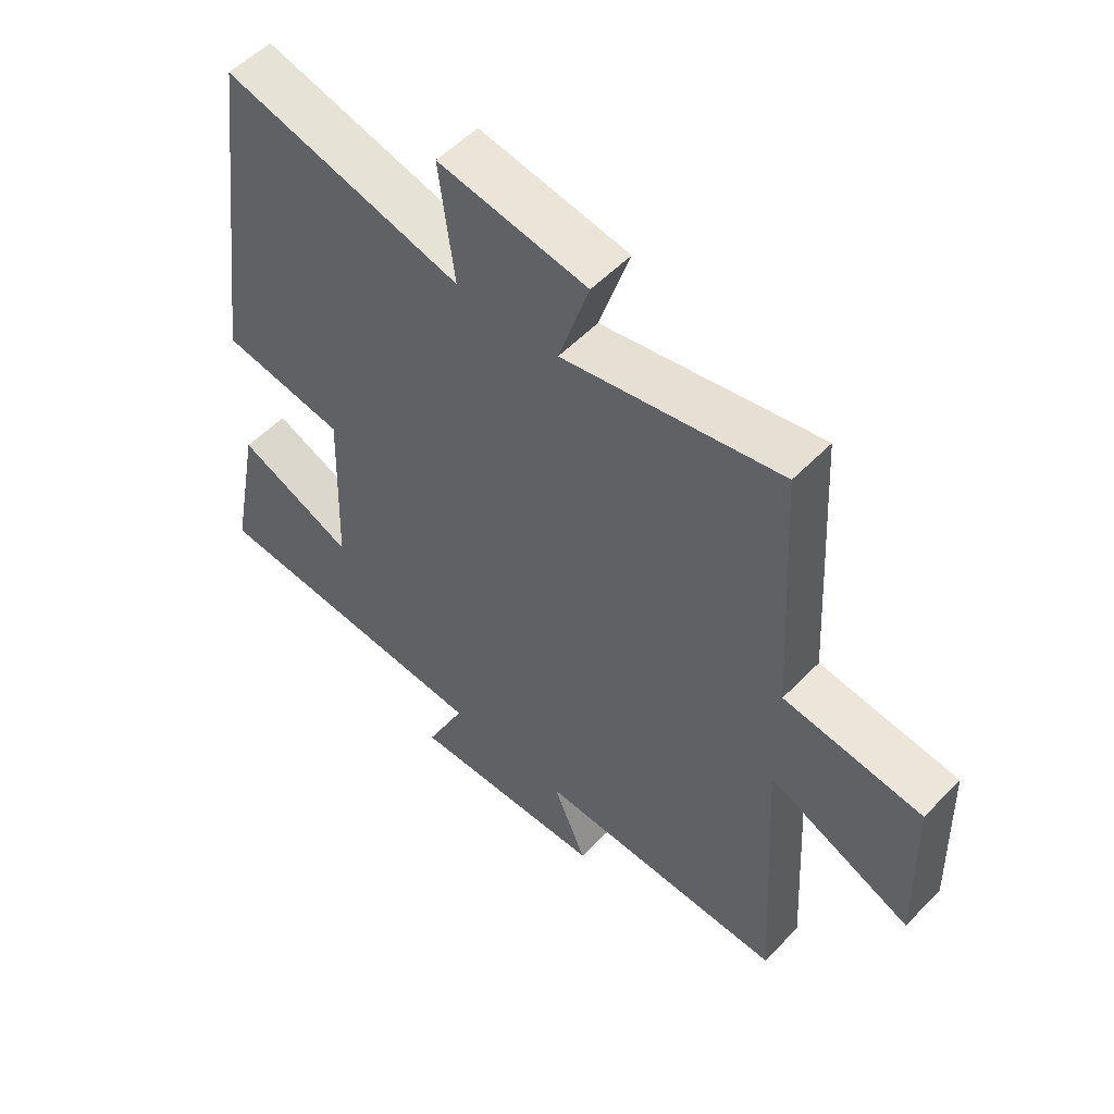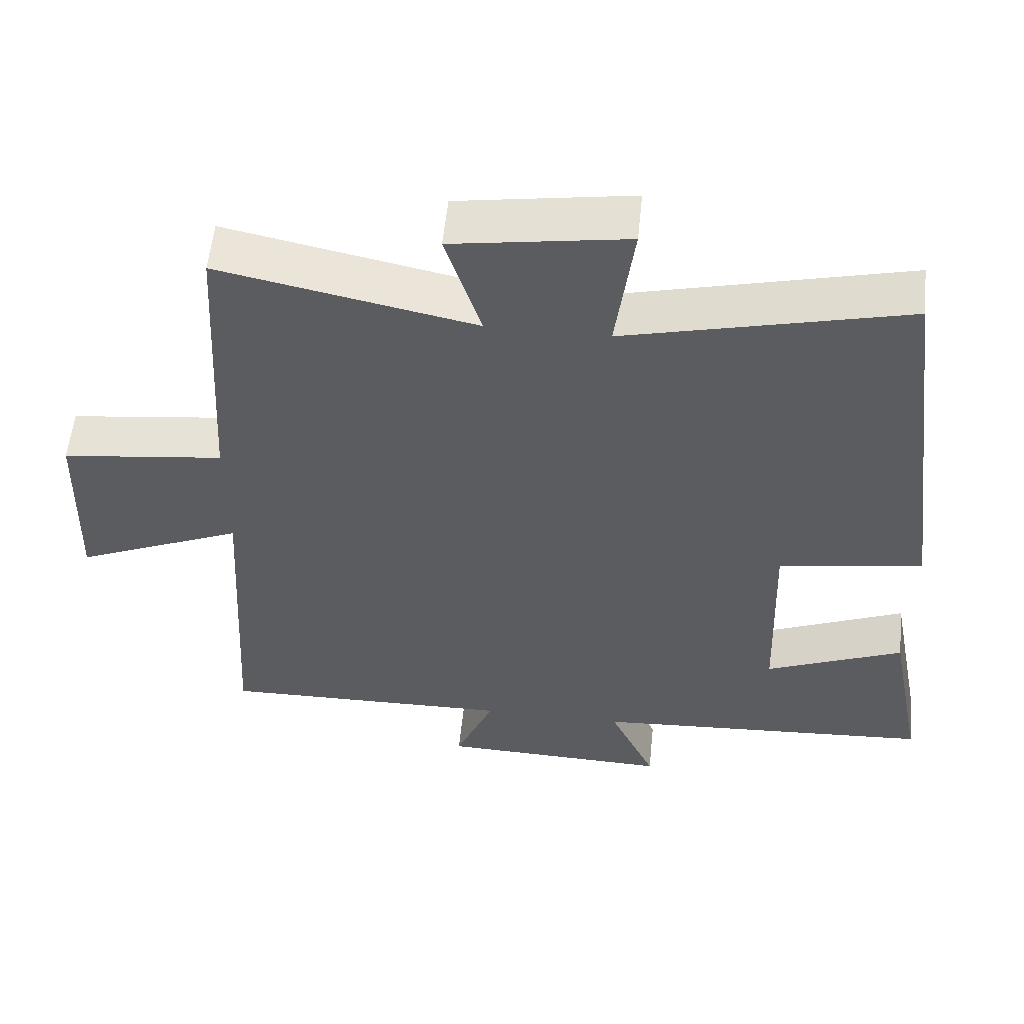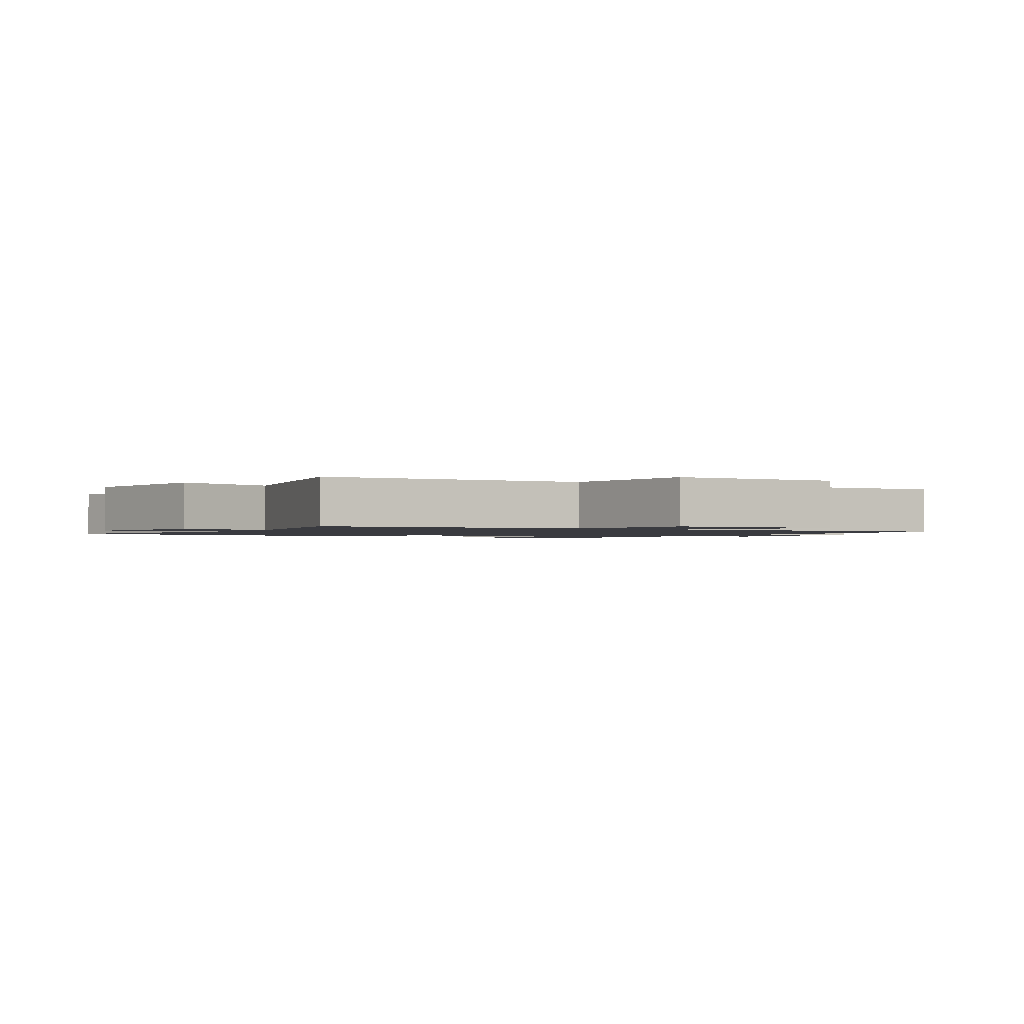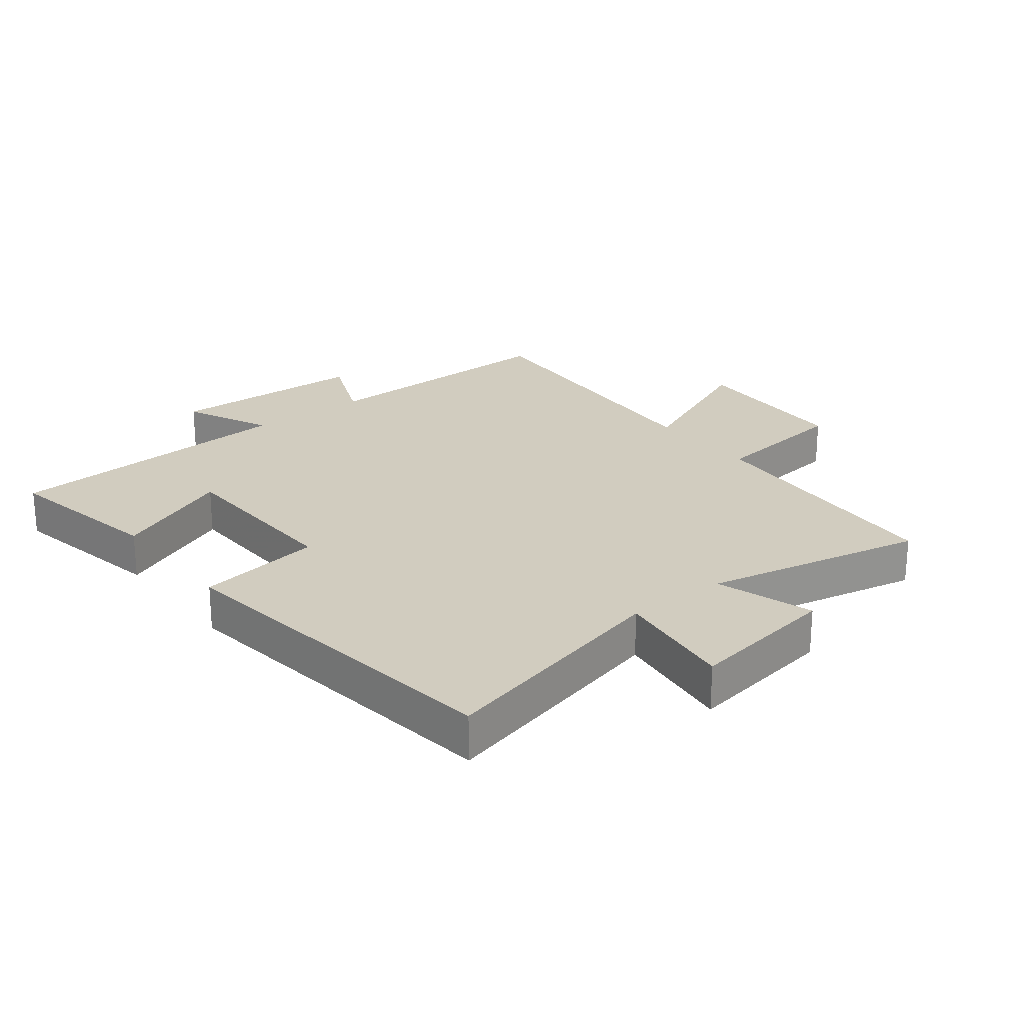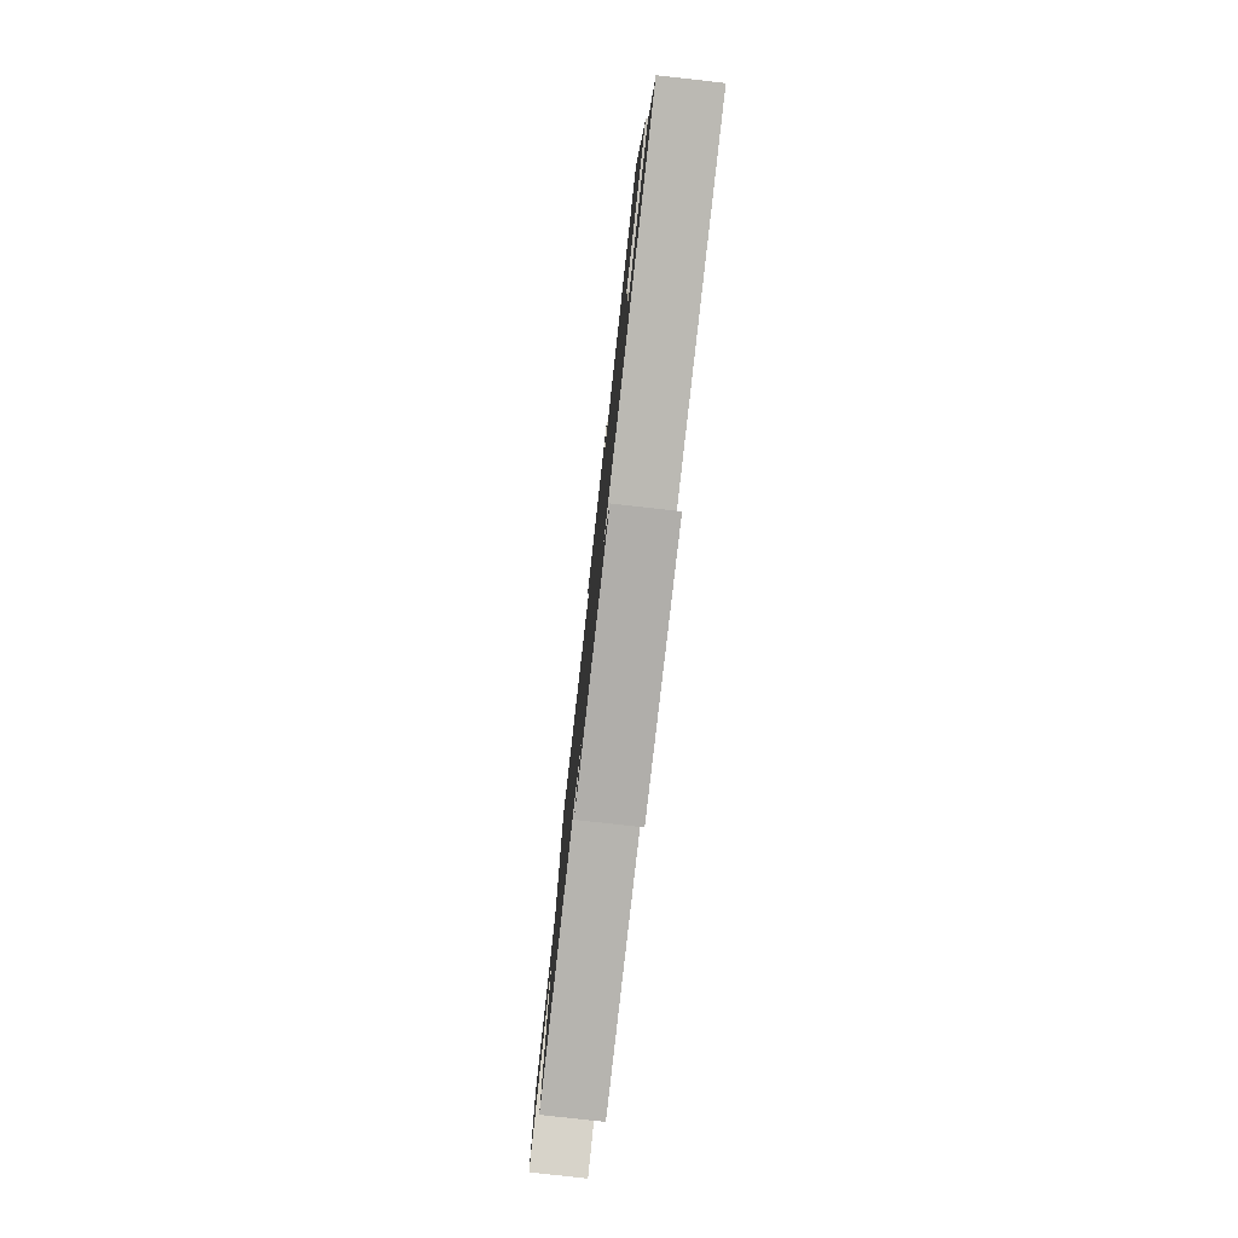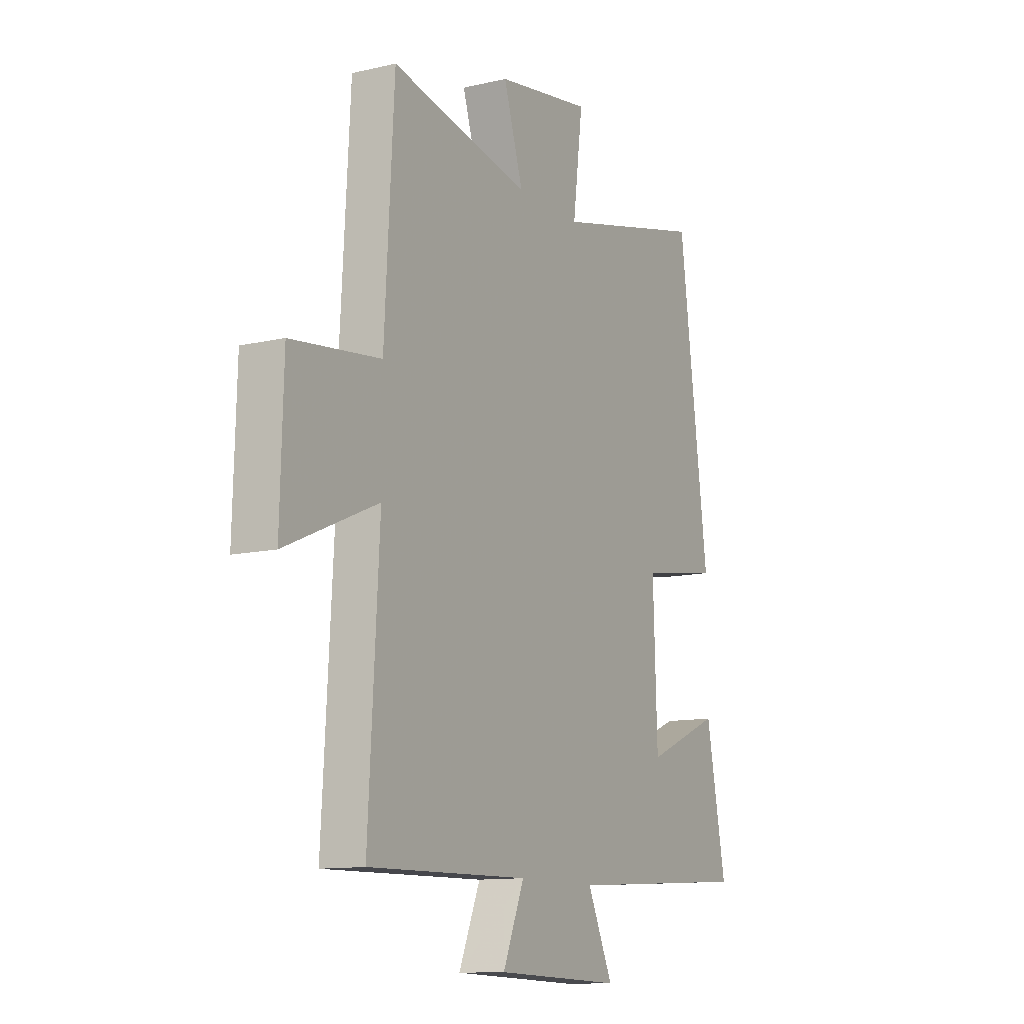
<metadata>
{"format":"obj","ext":"obj","renderer":"f3d","projection":"perspective","resolution":1024,"background":"white","views":[{"elev":54.3,"azim":42.8,"up":"+Z"},{"elev":56.0,"azim":-174.2,"up":"+Z"},{"elev":-1.4,"azim":59.2,"up":"+Y"},{"elev":23.9,"azim":-37.9,"up":"+Y"},{"elev":-79.6,"azim":-96.4,"up":"+Z"},{"elev":-11.8,"azim":119.2,"up":"+Z"}]}
</metadata>
<code>
v -0.426 0.07 0.595
v -0.041 0.07 0.5
v -0.066 0.07 0.694
v 0.174 0.07 0.656
v 0.125 0.07 0.5
v 0.476 0.07 0.573
v 0.5 0.07 0.154
v 0.724 0.07 0.127
v 0.732 0.07 -0.139
v 0.5 0.07 -0.038
v 0.527 0.07 -0.507
v 0.122 0.07 -0.5
v 0.176 0.07 -0.629
v -0.142 0.07 -0.639
v -0.078 0.07 -0.5
v -0.55 0.07 -0.471
v -0.5 0.07 -0.211
v -0.31 0.07 -0.292
v -0.3 0.07 -0.002
v -0.5 0.07 0.029
v -0.426 0 0.595
v -0.041 0 0.5
v -0.066 0 0.694
v 0.174 0 0.656
v 0.125 0 0.5
v 0.476 0 0.573
v 0.5 0 0.154
v 0.724 0 0.127
v 0.732 0 -0.139
v 0.5 0 -0.038
v 0.527 0 -0.507
v 0.122 0 -0.5
v 0.176 0 -0.629
v -0.142 0 -0.639
v -0.078 0 -0.5
v -0.55 0 -0.471
v -0.5 0 -0.211
v -0.31 0 -0.292
v -0.3 0 -0.002
v -0.5 0 0.029
f 19 20 1 2
f 18 19 2
f 15 16 17 18
f 15 18 2
f 12 13 14 15
f 12 15 2
f 12 2 3
f 11 12 3
f 10 11 3
f 7 8 9 10
f 5 6 7 10
f 5 10 3
f 3 4 5
f 22 21 40 39
f 22 39 38
f 38 37 36 35
f 22 38 35
f 35 34 33 32
f 22 35 32
f 23 22 32
f 23 32 31
f 23 31 30
f 30 29 28 27
f 30 27 26 25
f 23 30 25
f 25 24 23
f 1 21 22 2
f 2 22 23 3
f 3 23 24 4
f 4 24 25 5
f 5 25 26 6
f 6 26 27 7
f 7 27 28 8
f 8 28 29 9
f 9 29 30 10
f 10 30 31 11
f 11 31 32 12
f 12 32 33 13
f 13 33 34 14
f 14 34 35 15
f 15 35 36 16
f 16 36 37 17
f 17 37 38 18
f 18 38 39 19
f 19 39 40 20
f 20 40 21 1

</code>
